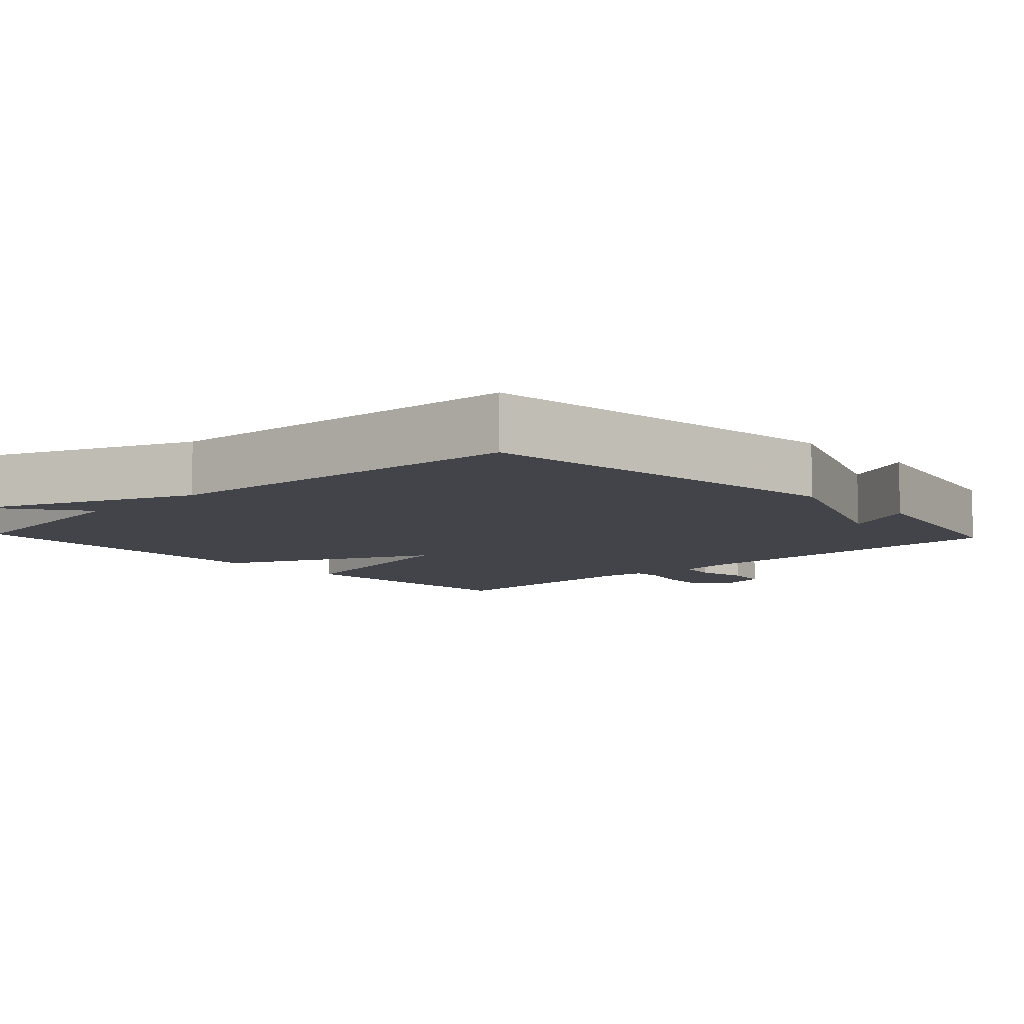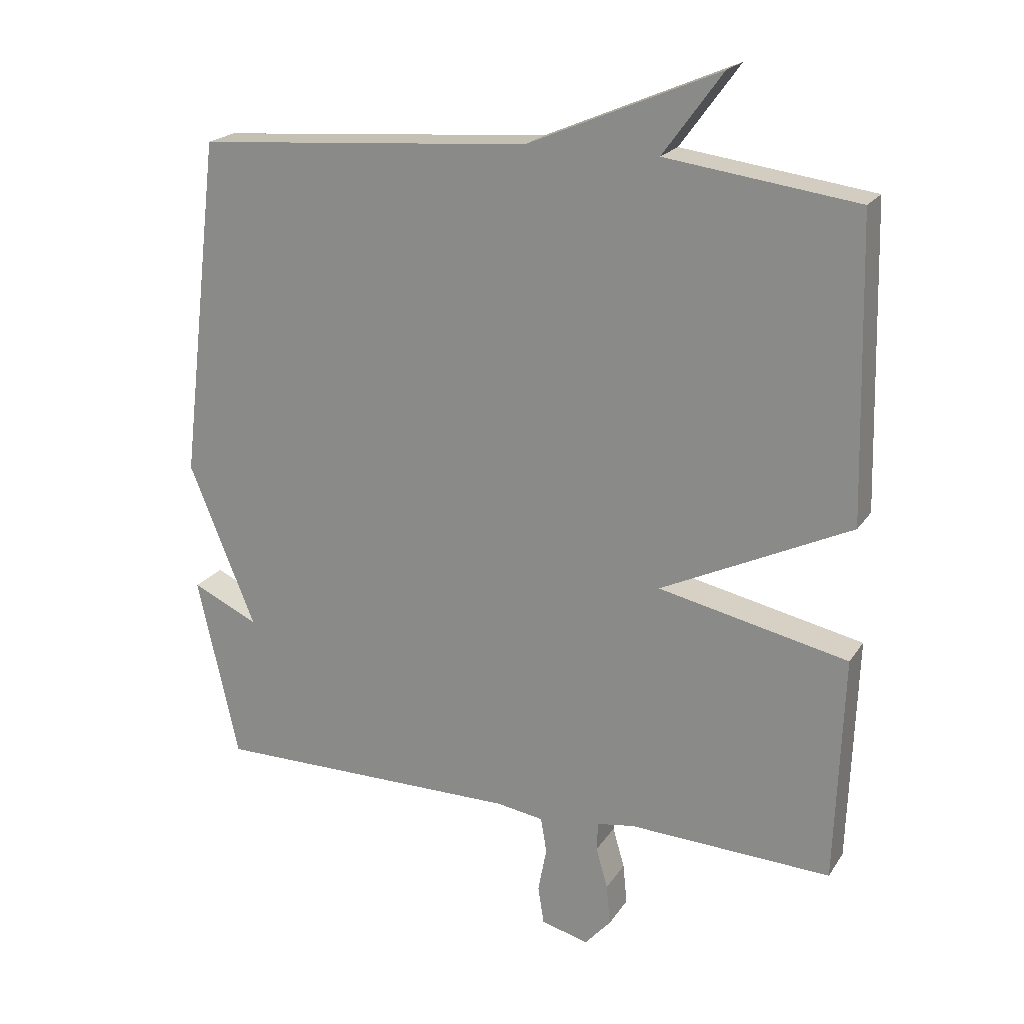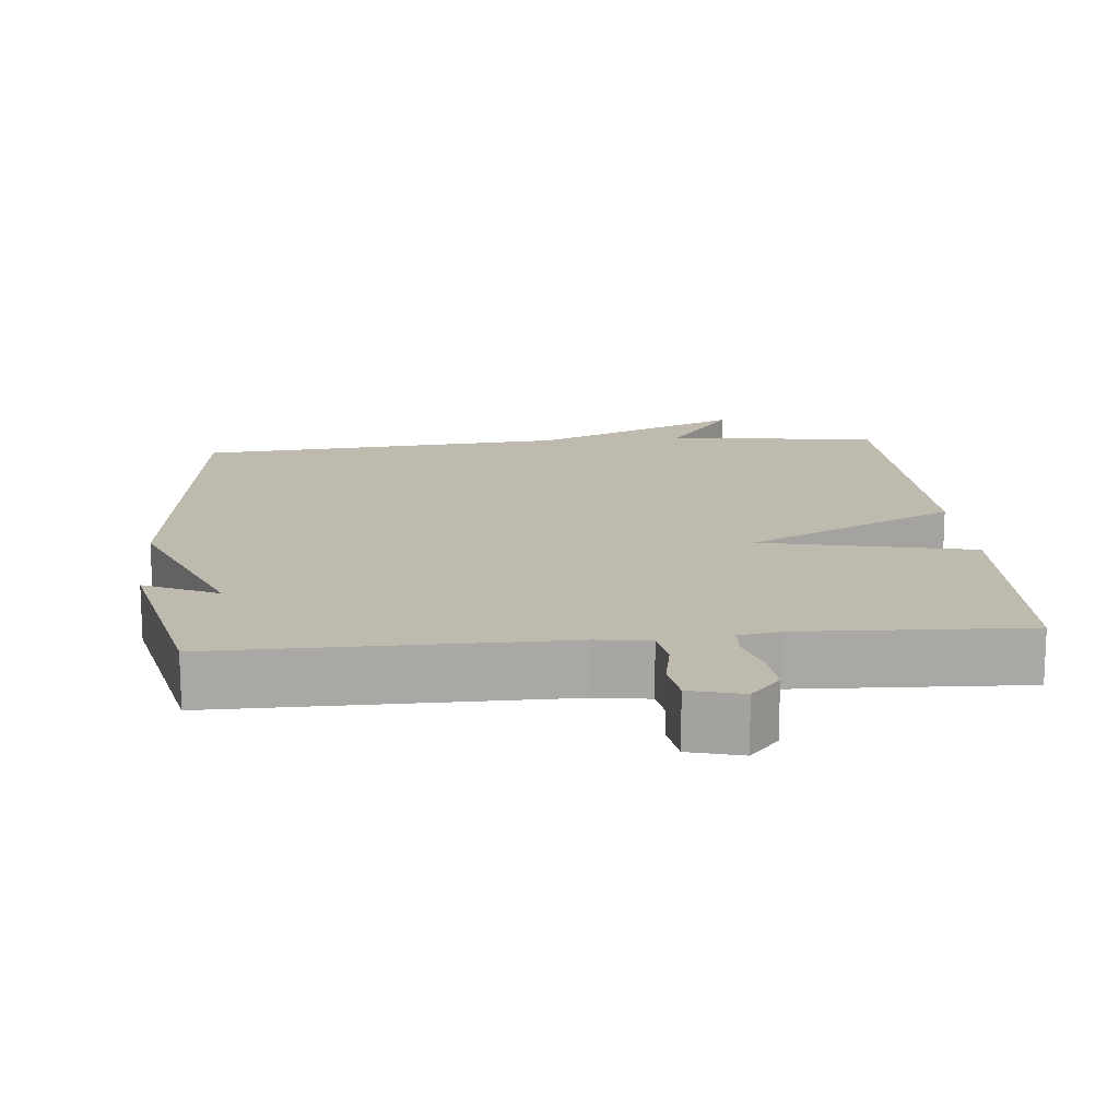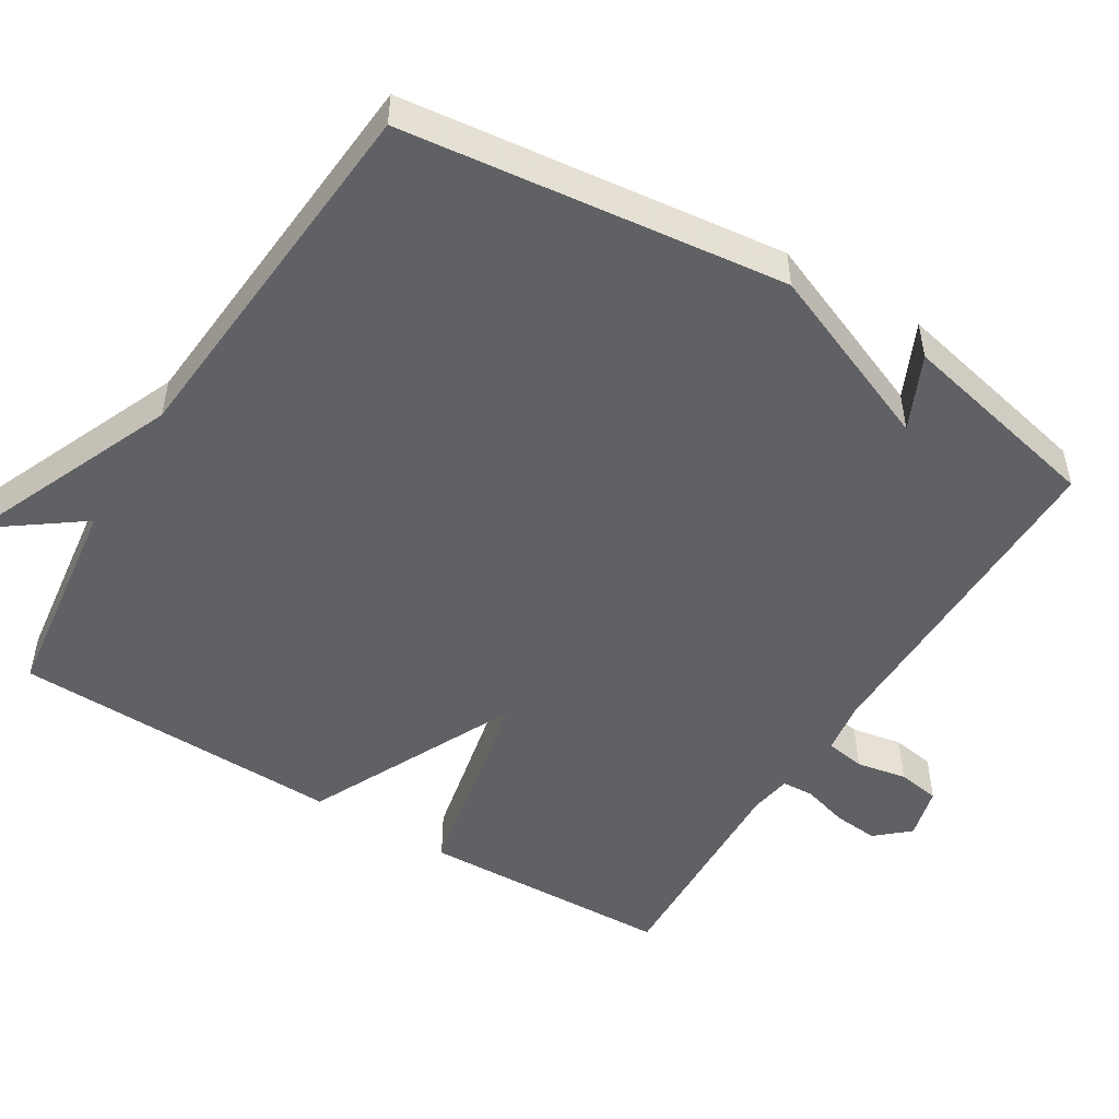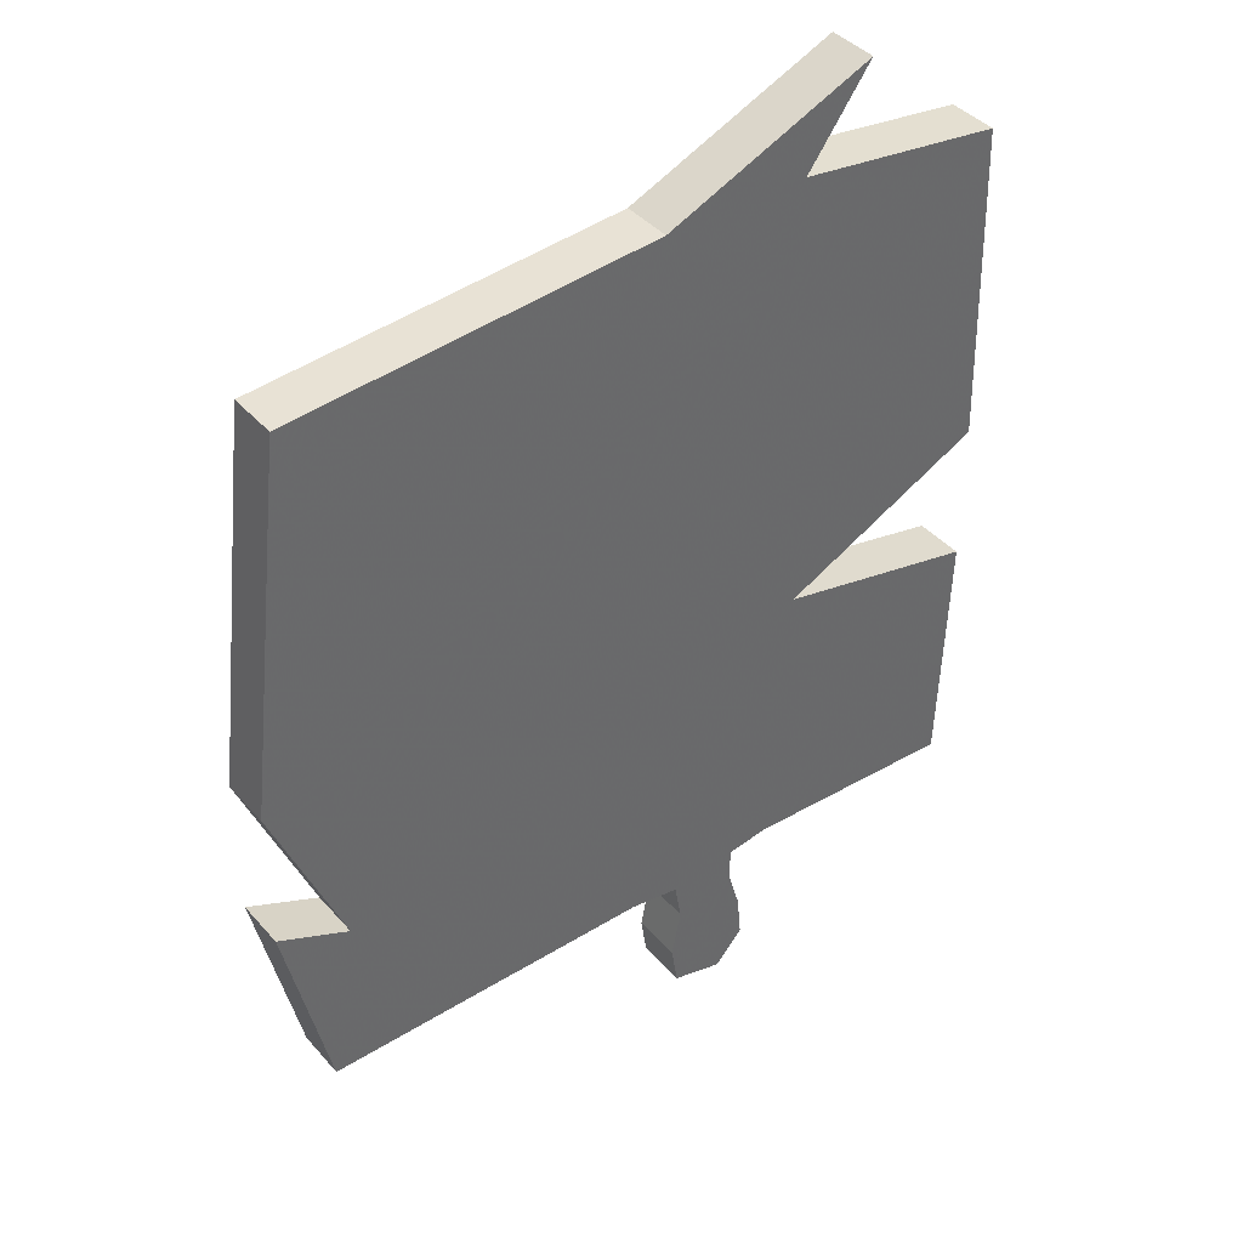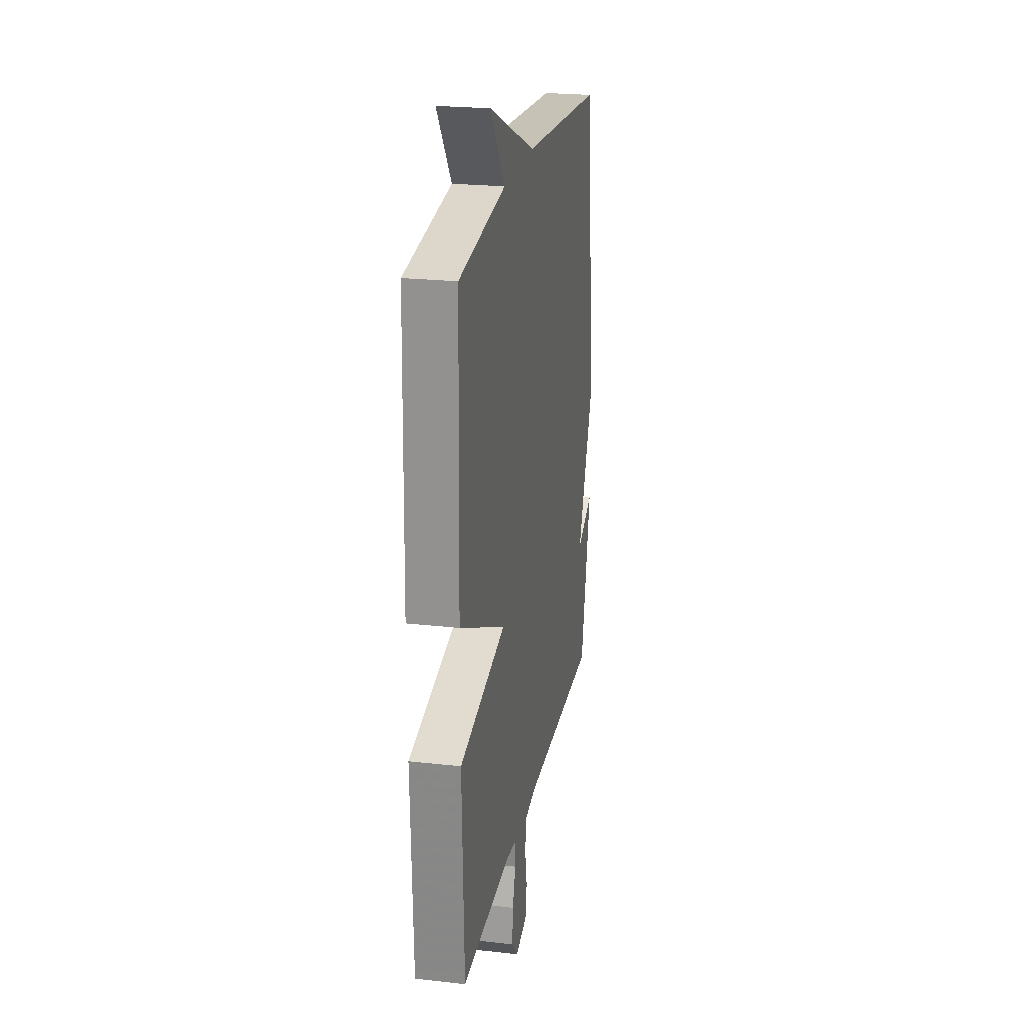
<metadata>
{"format":"obj","ext":"obj","renderer":"f3d","projection":"perspective","resolution":1024,"background":"white","views":[{"elev":-8.4,"azim":43.4,"up":"+Y"},{"elev":20.8,"azim":-155.8,"up":"+Z"},{"elev":15.4,"azim":174.7,"up":"+Y"},{"elev":-50.1,"azim":58.4,"up":"+Y"},{"elev":40.6,"azim":143.0,"up":"+Z"},{"elev":23.3,"azim":-79.2,"up":"+Z"}]}
</metadata>
<code>
v -0.5 0.07 0.5
v -0.21 0.07 0.539
v -0.3 0.07 0.662
v -0.01 0.07 0.539
v 0.5 0.07 0.5
v 0.562 0.07 -0.02
v 0.461 0.07 -0.267
v 0.562 0.07 -0.22
v 0.5 0.07 -0.5
v 0.032 0.07 -0.498
v -0.04 0.07 -0.509
v -0.049 0.07 -0.563
v -0.036 0.07 -0.632
v -0.045 0.07 -0.69
v -0.117 0.07 -0.709
v -0.157 0.07 -0.664
v -0.151 0.07 -0.602
v -0.133 0.07 -0.54
v -0.135 0.07 -0.496
v -0.192 0.07 -0.487
v -0.5 0.07 -0.5
v -0.512 0.07 -0.153
v -0.224 0.07 -0.091
v -0.512 0.07 0.047
v -0.5 0 0.5
v -0.21 0 0.539
v -0.3 0 0.662
v -0.01 0 0.539
v 0.5 0 0.5
v 0.562 0 -0.02
v 0.461 0 -0.267
v 0.562 0 -0.22
v 0.5 0 -0.5
v 0.032 0 -0.498
v -0.04 0 -0.509
v -0.049 0 -0.563
v -0.036 0 -0.632
v -0.045 0 -0.69
v -0.117 0 -0.709
v -0.157 0 -0.664
v -0.151 0 -0.602
v -0.133 0 -0.54
v -0.135 0 -0.496
v -0.192 0 -0.487
v -0.5 0 -0.5
v -0.512 0 -0.153
v -0.224 0 -0.091
v -0.512 0 0.047
f 23 24 1 2
f 20 21 22 23
f 19 20 23 2
f 16 17 18
f 15 16 18
f 14 15 18
f 13 14 18
f 12 13 18
f 11 12 18 19
f 10 11 19 2
f 7 8 9 10
f 7 10 2
f 6 7 2
f 5 6 2
f 4 5 2
f 2 3 4
f 26 25 48 47
f 47 46 45 44
f 26 47 44 43
f 42 41 40
f 42 40 39
f 42 39 38
f 42 38 37
f 42 37 36
f 43 42 36 35
f 26 43 35 34
f 34 33 32 31
f 26 34 31
f 26 31 30
f 26 30 29
f 26 29 28
f 28 27 26
f 1 25 26 2
f 2 26 27 3
f 3 27 28 4
f 4 28 29 5
f 5 29 30 6
f 6 30 31 7
f 7 31 32 8
f 8 32 33 9
f 9 33 34 10
f 10 34 35 11
f 11 35 36 12
f 12 36 37 13
f 13 37 38 14
f 14 38 39 15
f 15 39 40 16
f 16 40 41 17
f 17 41 42 18
f 18 42 43 19
f 19 43 44 20
f 20 44 45 21
f 21 45 46 22
f 22 46 47 23
f 23 47 48 24
f 24 48 25 1

</code>
